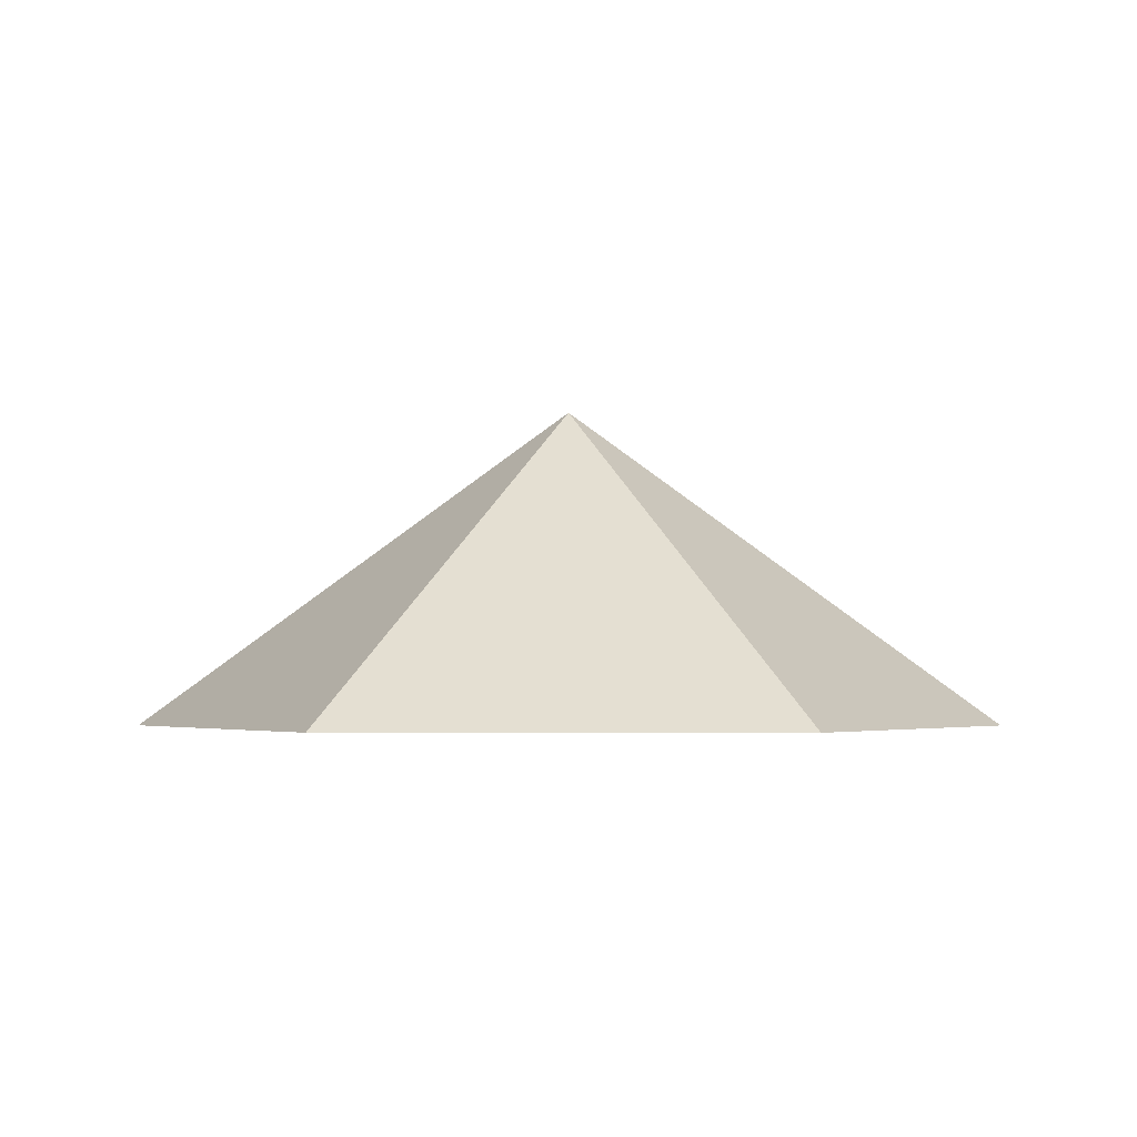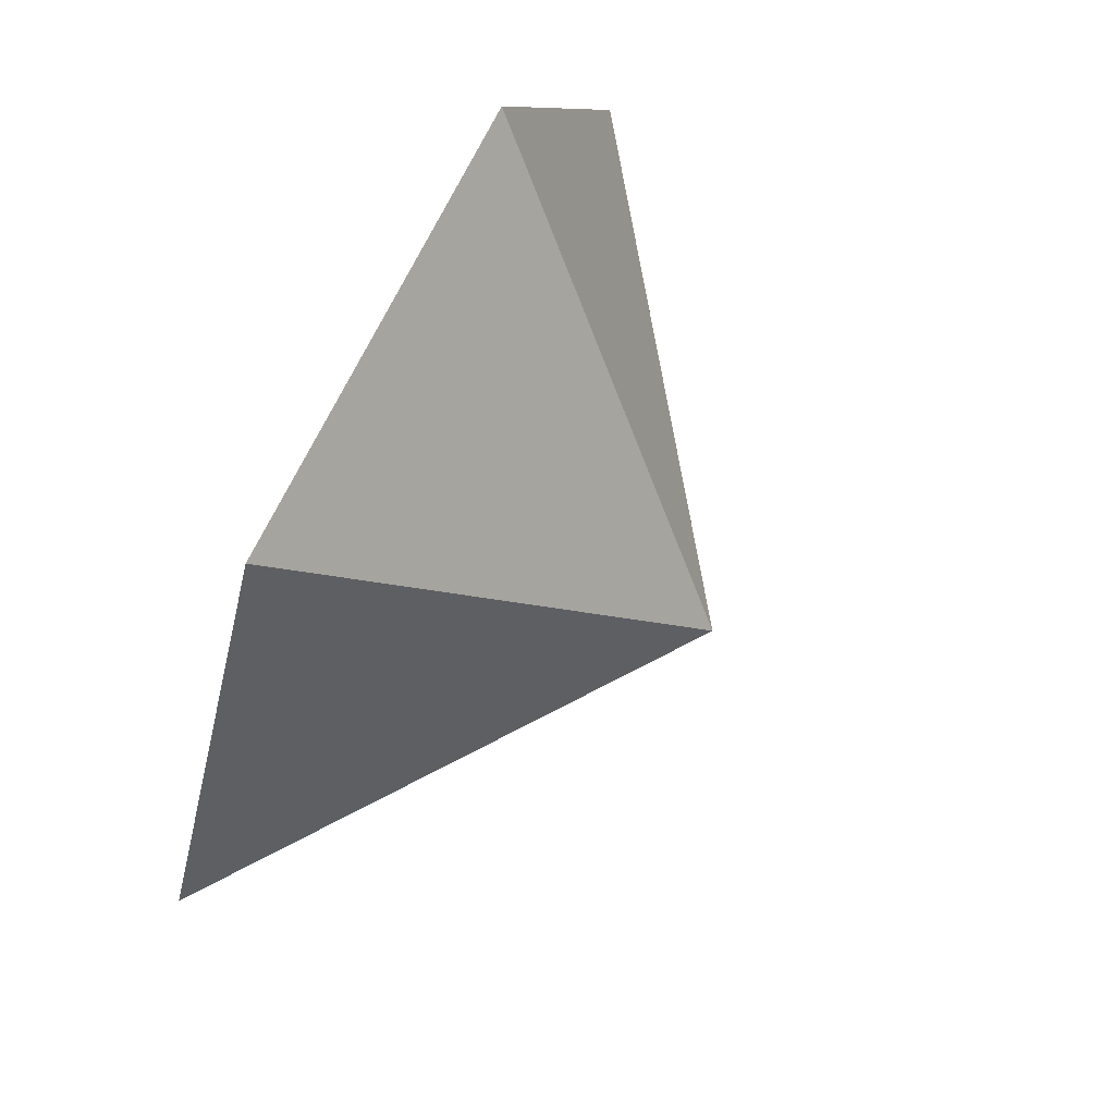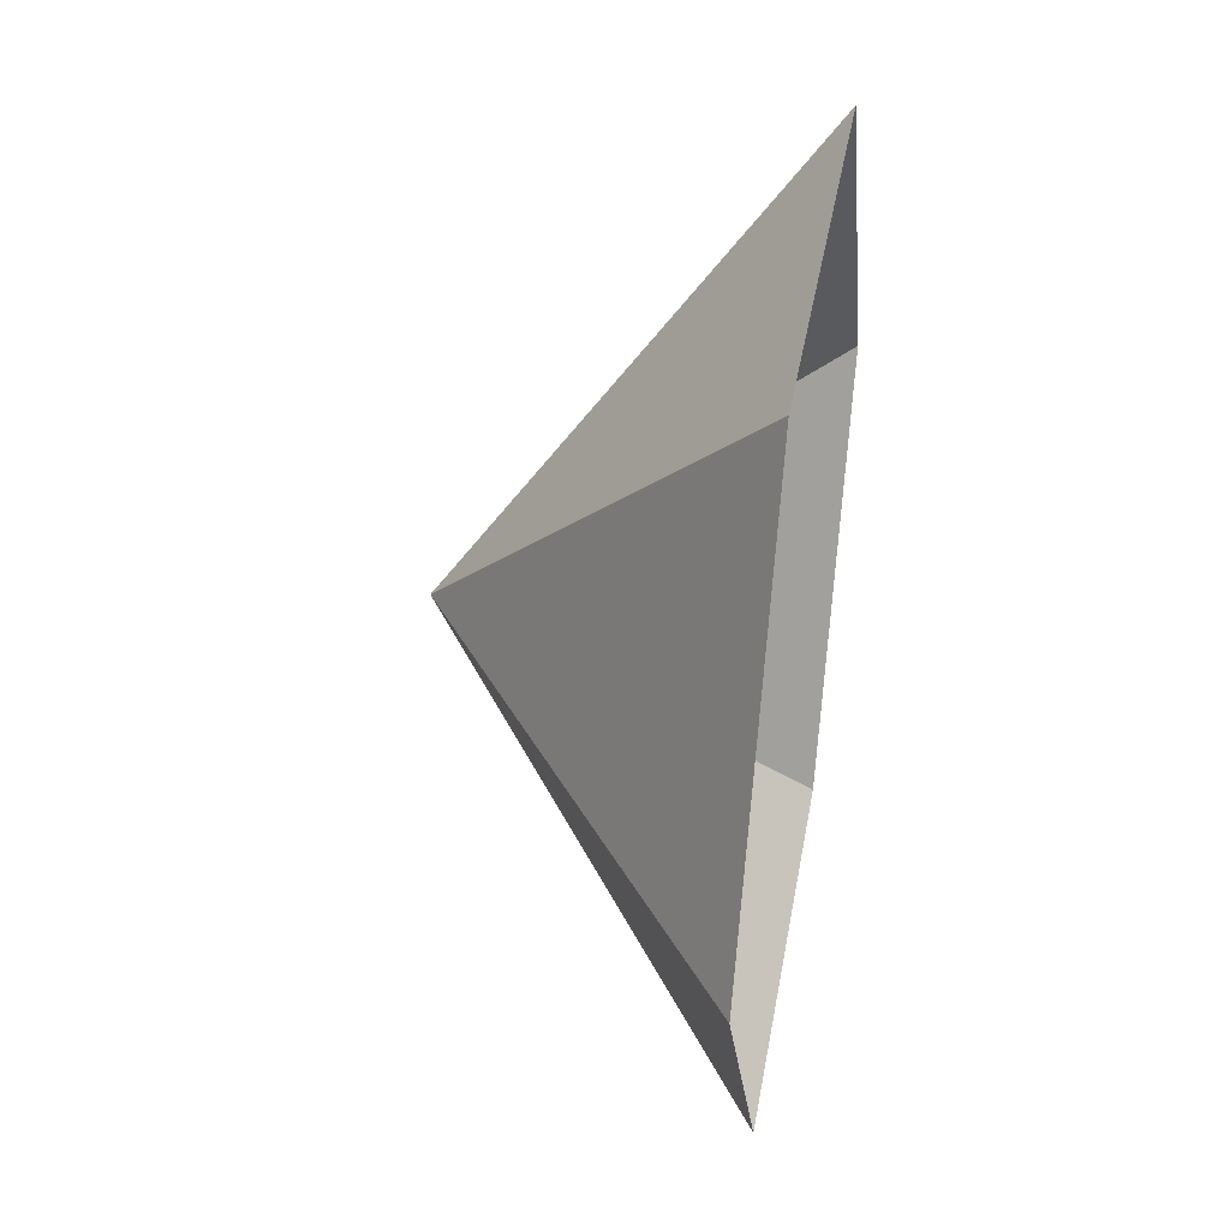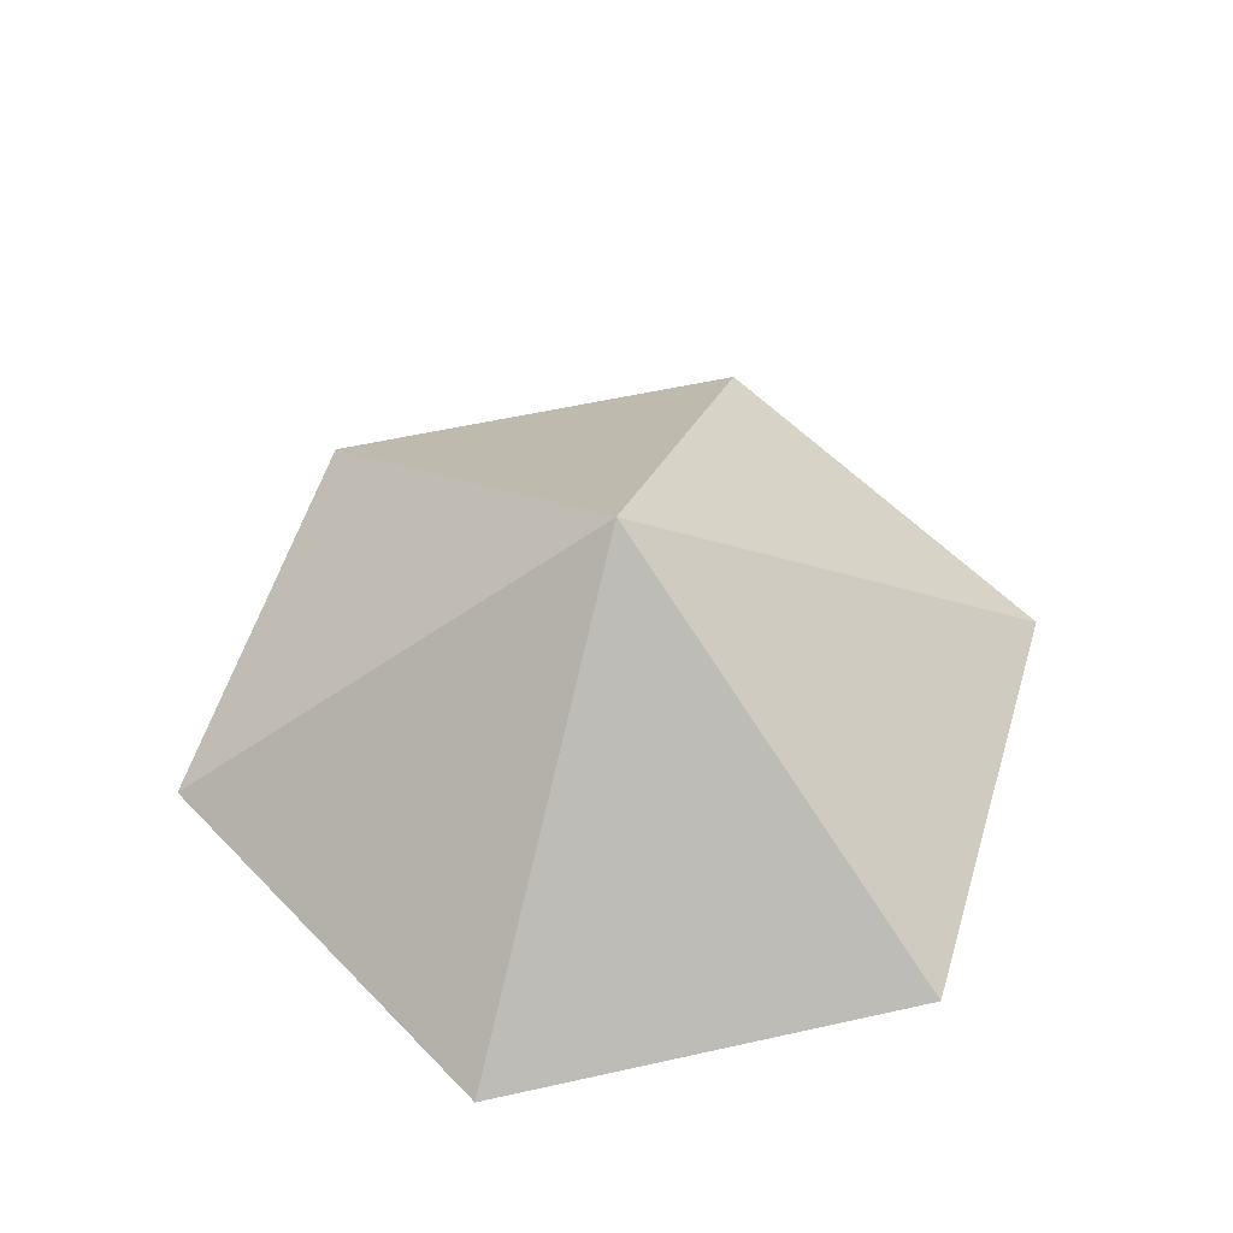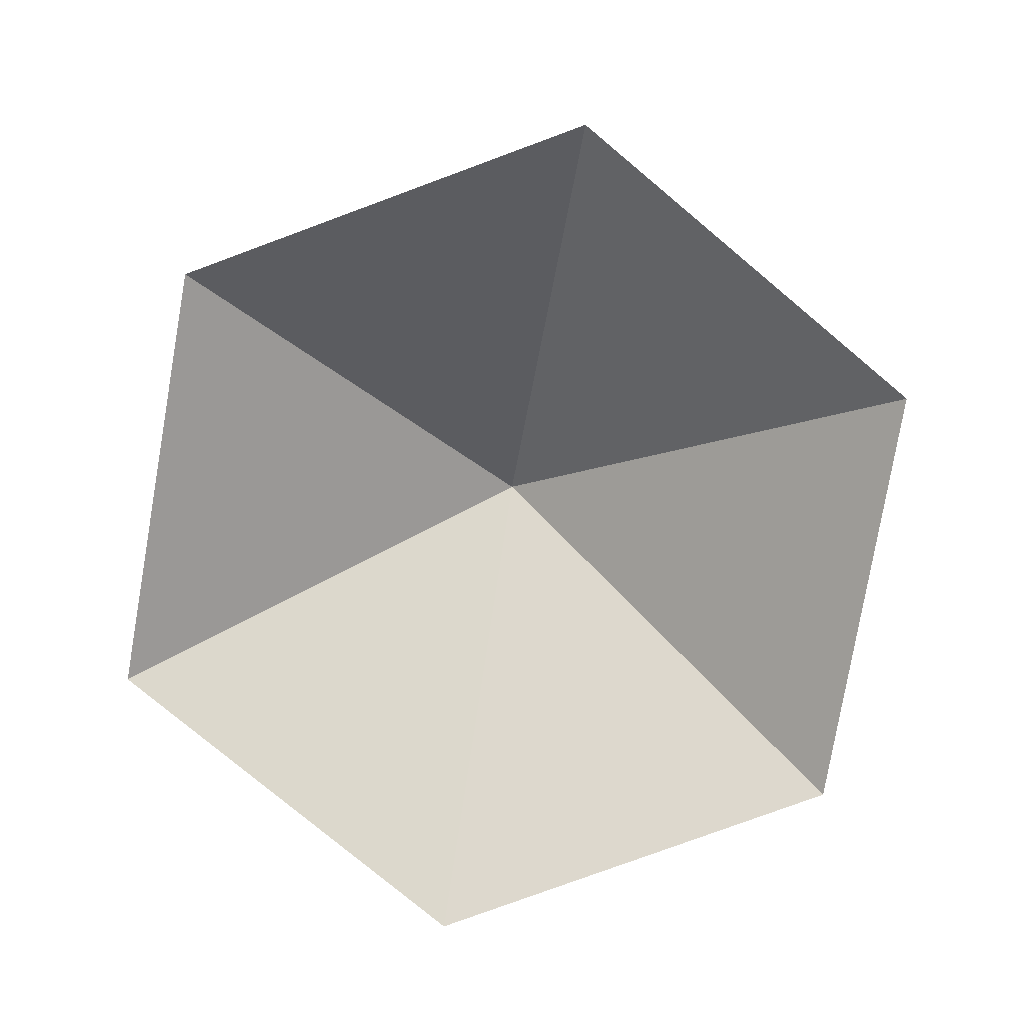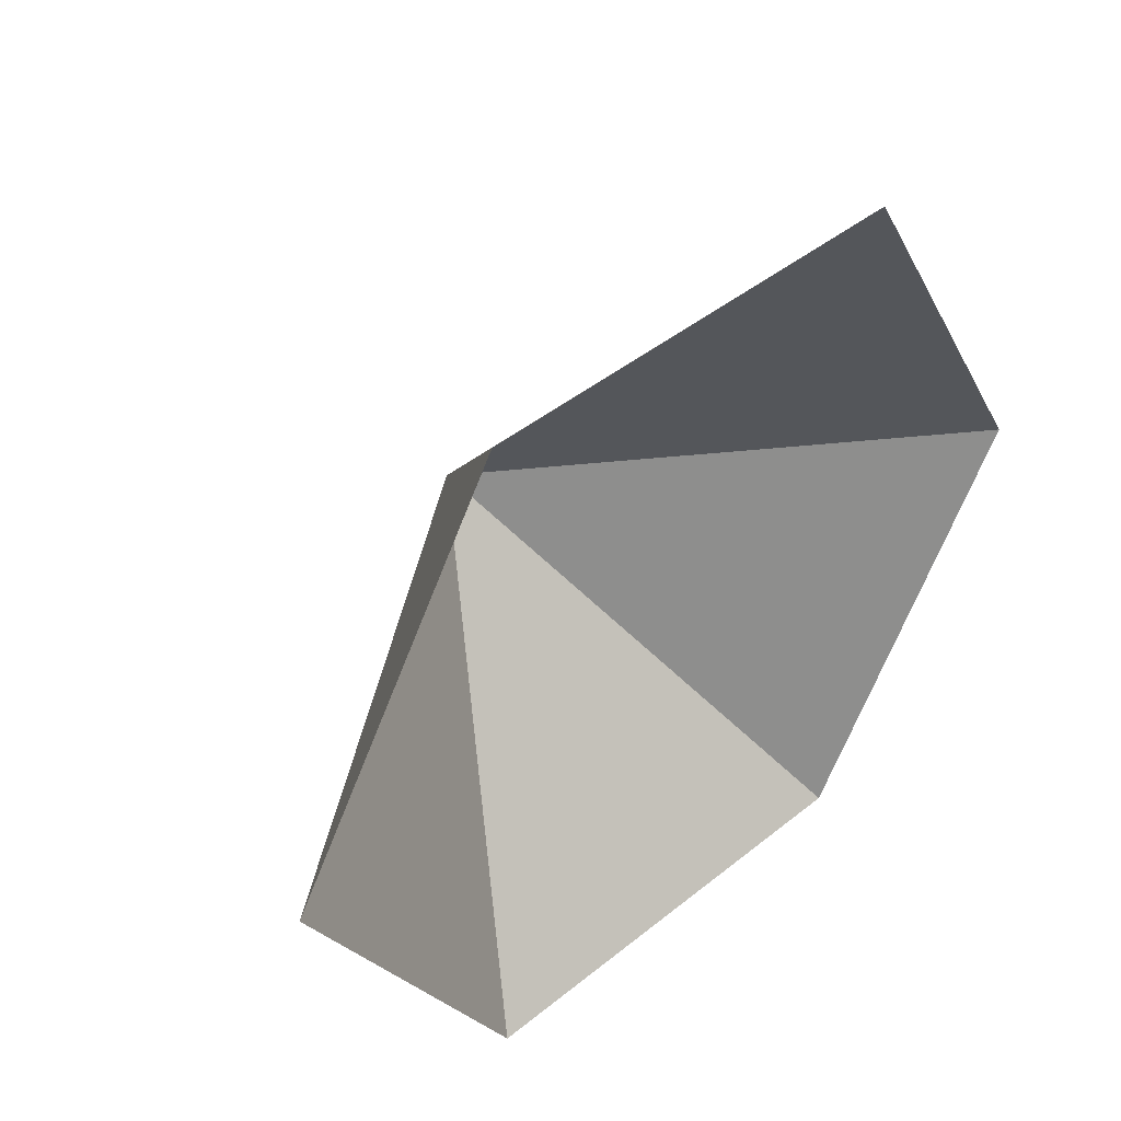
<metadata>
{"format":"obj","ext":"obj","renderer":"f3d","projection":"perspective","resolution":1024,"background":"white","views":[{"elev":-3.0,"azim":-179.3,"up":"+Z"},{"elev":72.4,"azim":-63.6,"up":"+Y"},{"elev":39.6,"azim":99.9,"up":"+Y"},{"elev":56.4,"azim":166.9,"up":"+Z"},{"elev":-79.0,"azim":140.2,"up":"+Z"},{"elev":44.5,"azim":136.9,"up":"+Y"}]}
</metadata>
<code>
v 0 0 0
v 4.226 0 0
v 6.339 3.66 0
v 4.226 7.319 0
v 0 7.319 0
v -2.113 3.66 0
v 2.113 3.66 3.08
f 1 2 7
f 2 3 7
f 3 4 7
f 4 5 7
f 5 6 7
f 6 1 7

</code>
